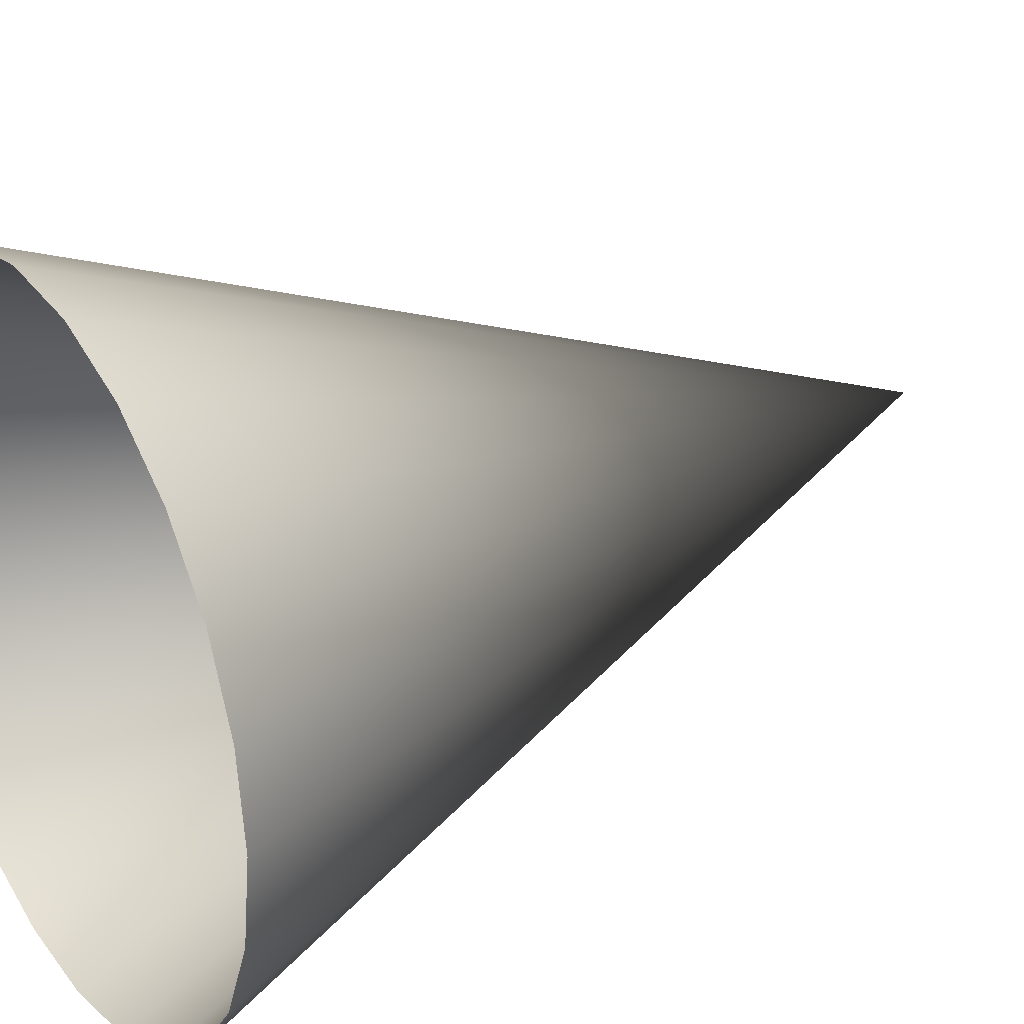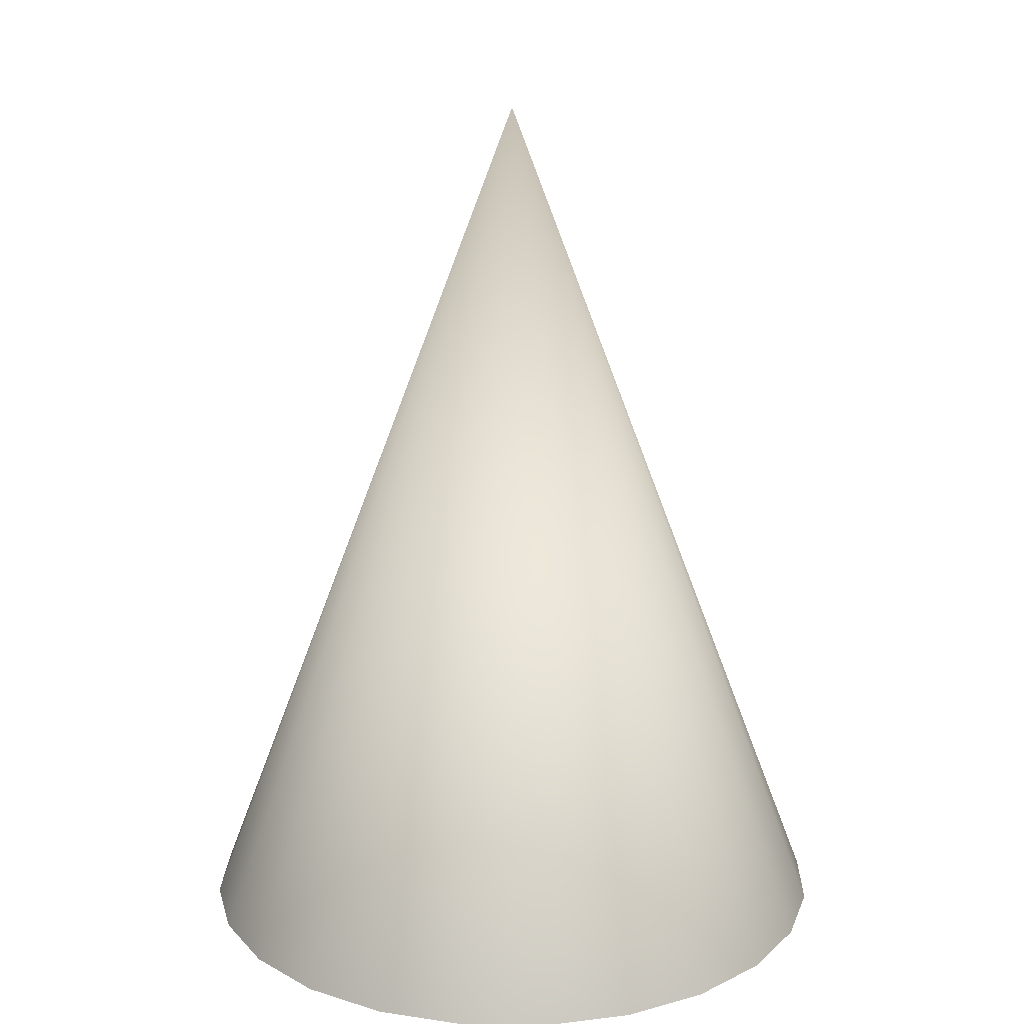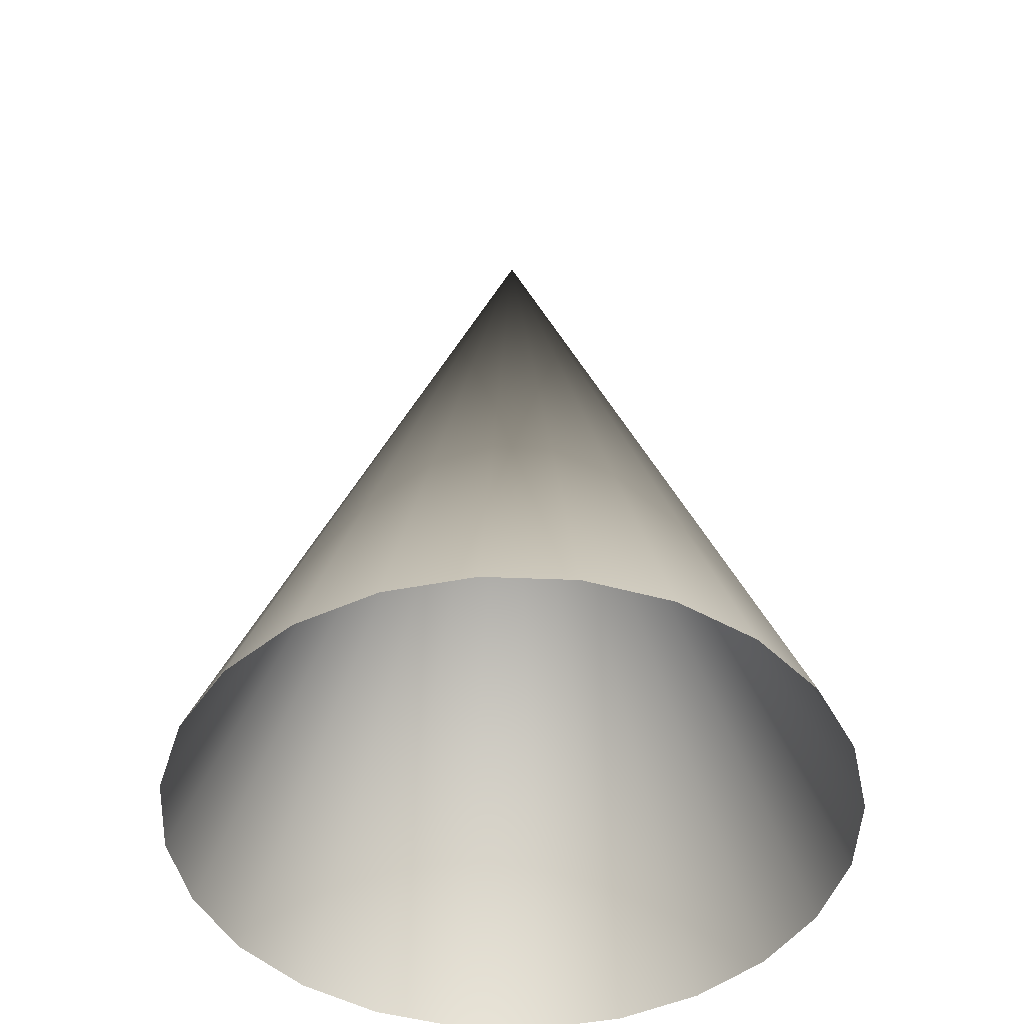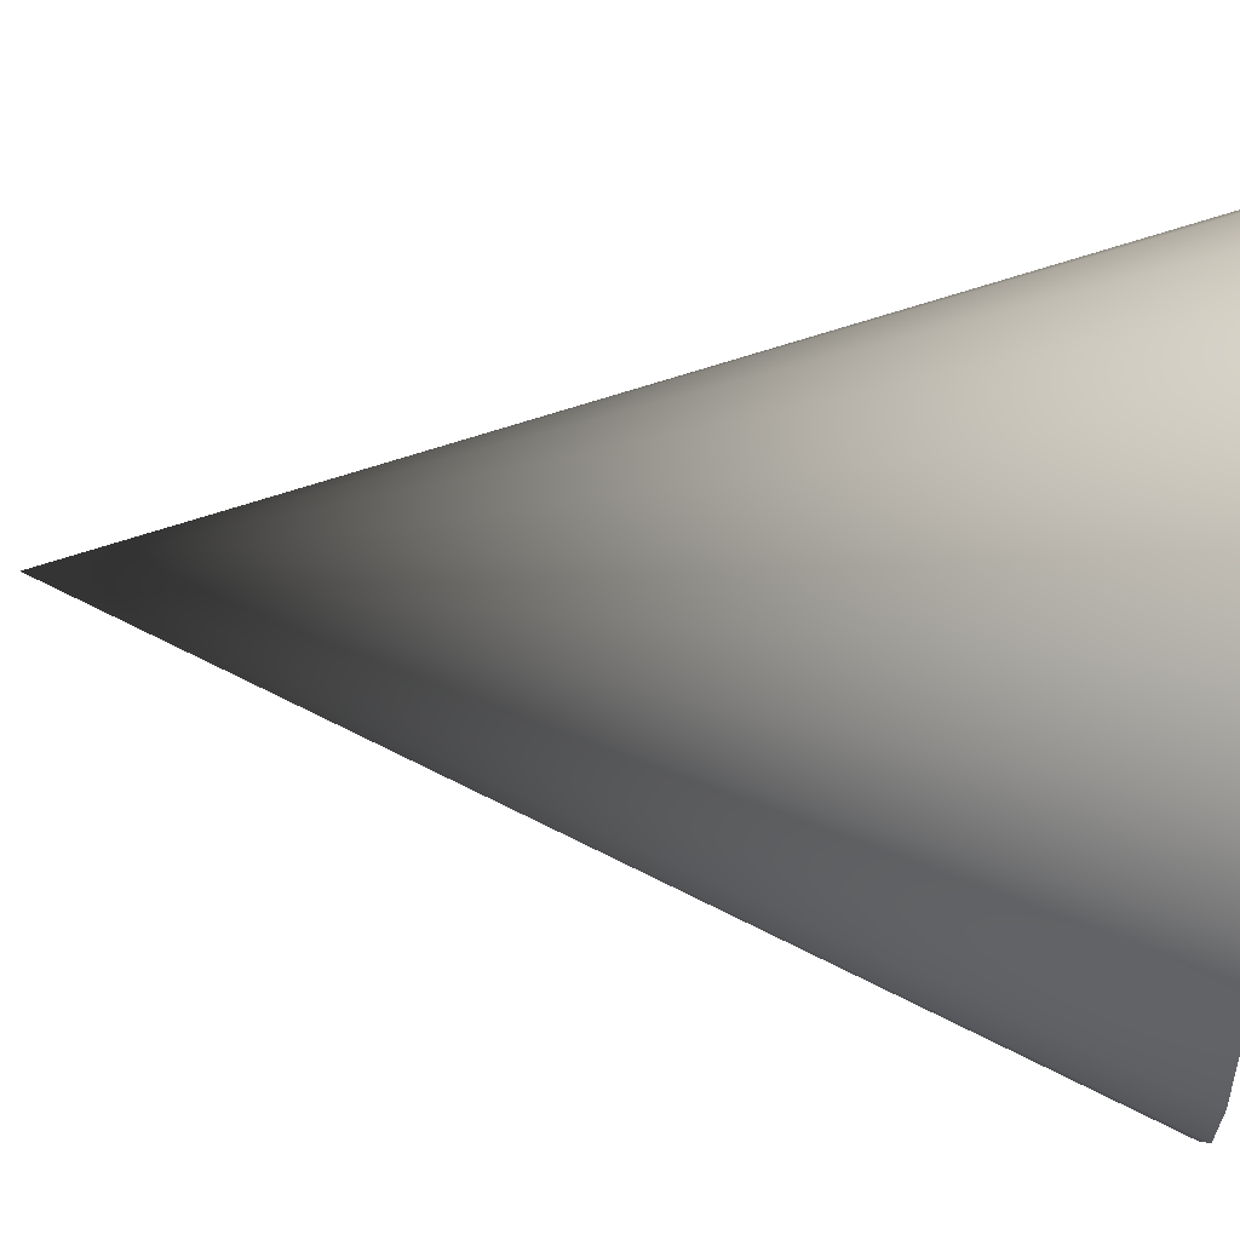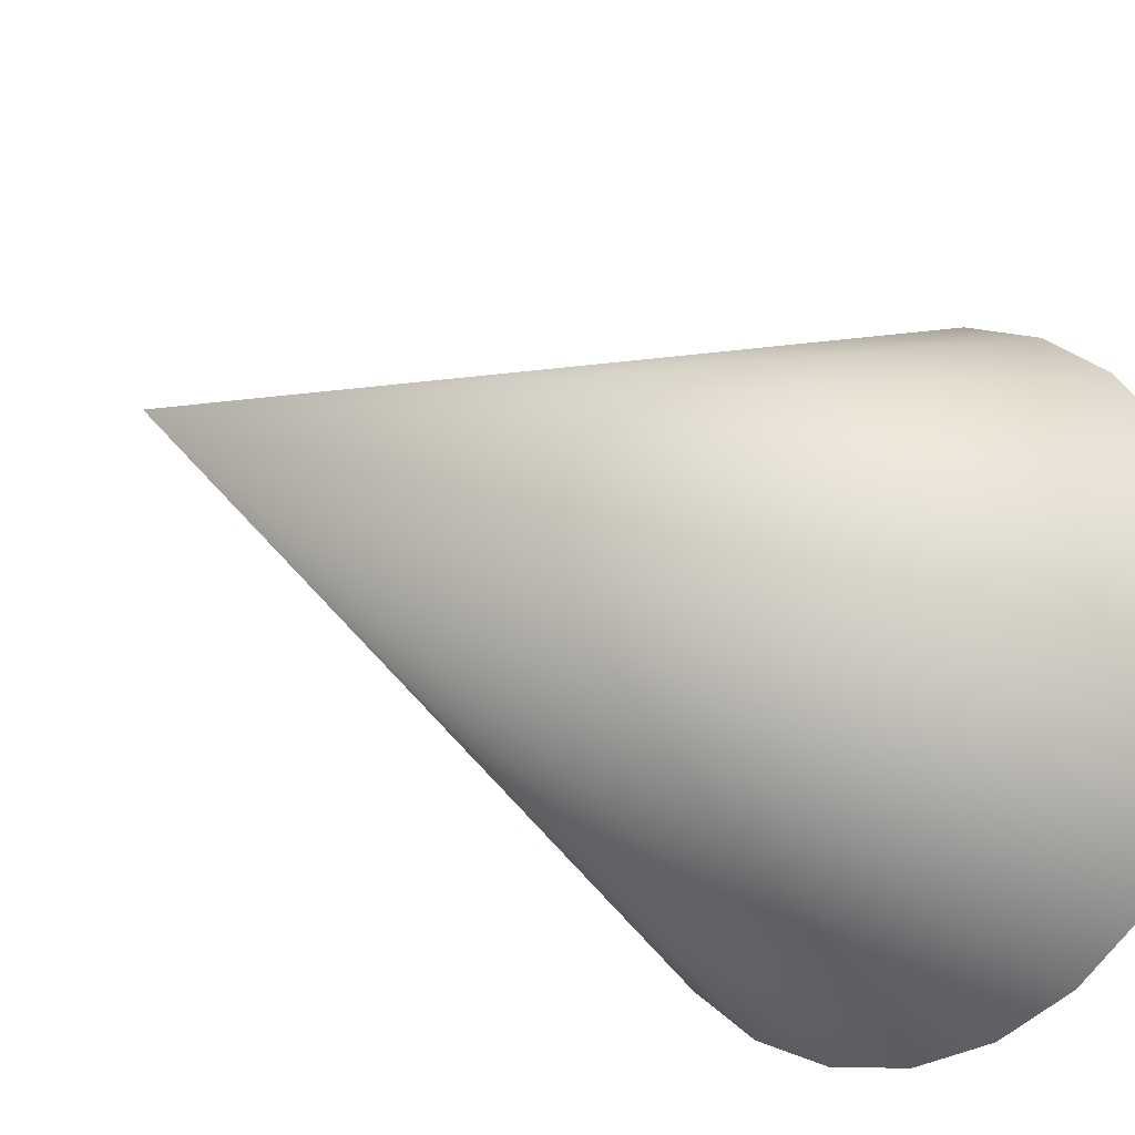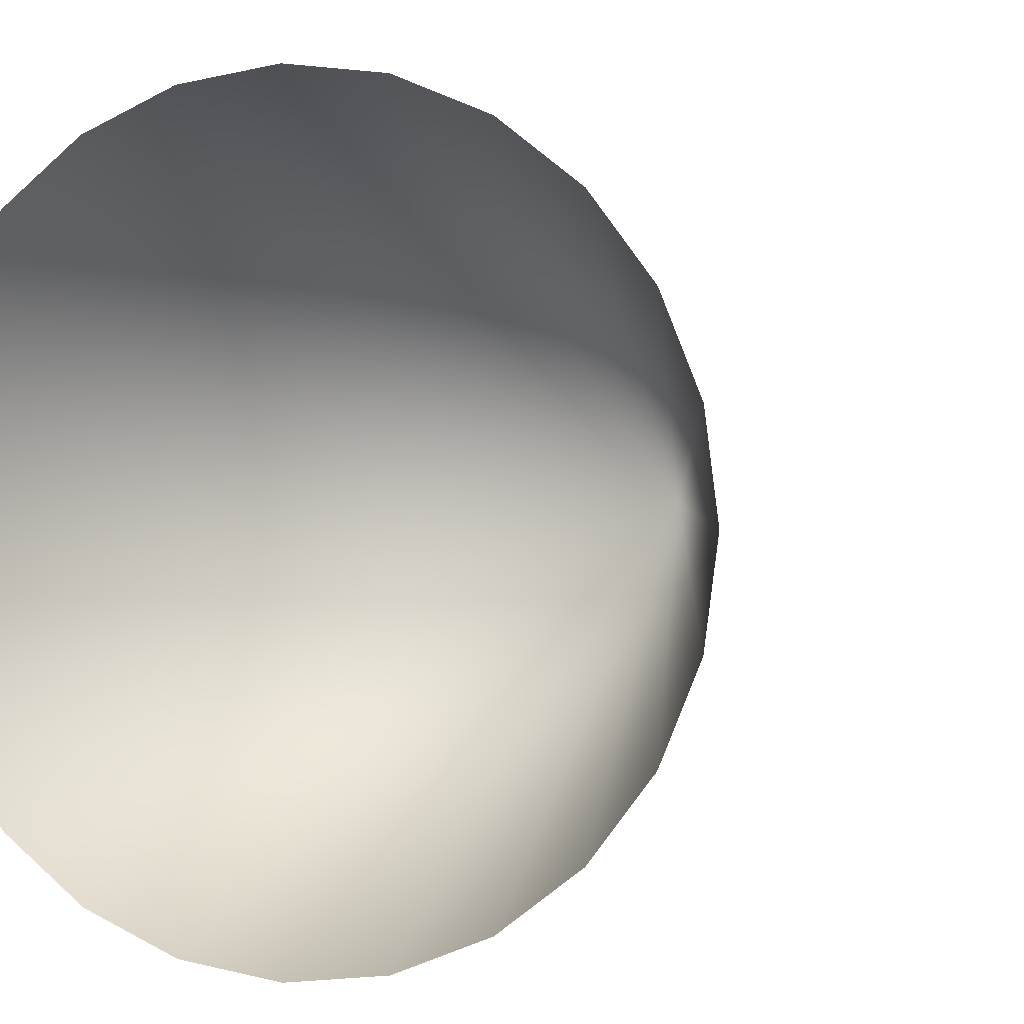
<metadata>
{"format":"obj","ext":"obj","renderer":"f3d","projection":"perspective","resolution":1024,"background":"white","views":[{"elev":28.1,"azim":57.1,"up":"+Z"},{"elev":17.7,"azim":114.0,"up":"+Y"},{"elev":-47.1,"azim":-175.1,"up":"+Y"},{"elev":44.7,"azim":-83.4,"up":"+Z"},{"elev":-19.2,"azim":-138.5,"up":"+Z"},{"elev":1.3,"azim":22.4,"up":"+Z"}]}
</metadata>
<code>
o Cone
v 0 -0.004538 -0.407
v 0.1053 -0.004538 -0.3931
v 0.2035 -0.004538 -0.3525
v 0.2878 -0.004538 -0.2878
v 0.3525 -0.004538 -0.2035
v 0.3931 -0.004538 -0.1053
v 0.407 -0.004538 -0
v 0.3931 -0.004538 0.1053
v 0.3525 -0.004538 0.2035
v 0.2878 -0.004538 0.2878
v 0.2035 -0.004538 0.3525
v 0.1053 -0.004538 0.3931
v 0 -0.004538 0.407
v -0.1053 -0.004538 0.3931
v -0.2035 -0.004538 0.3525
v -0.2878 -0.004538 0.2878
v -0.3525 -0.004538 0.2035
v 0 1.066 0
v -0.3931 -0.004538 0.1053
v -0.407 -0.004538 0
v -0.3931 -0.004538 -0.1053
v -0.3525 -0.004538 -0.2035
v -0.2878 -0.004538 -0.2878
v -0.2035 -0.004538 -0.3525
v -0.1053 -0.004538 -0.3931
f 1 18 2
f 2 18 3
f 3 18 4
f 4 18 5
f 5 18 6
f 6 18 7
f 7 18 8
f 8 18 9
f 9 18 10
f 10 18 11
f 11 18 12
f 12 18 13
f 13 18 14
f 14 18 15
f 15 18 16
f 16 18 17
f 17 18 19
f 19 18 20
f 20 18 21
f 21 18 22
f 22 18 23
f 23 18 24
f 24 18 25
f 25 18 1

</code>
